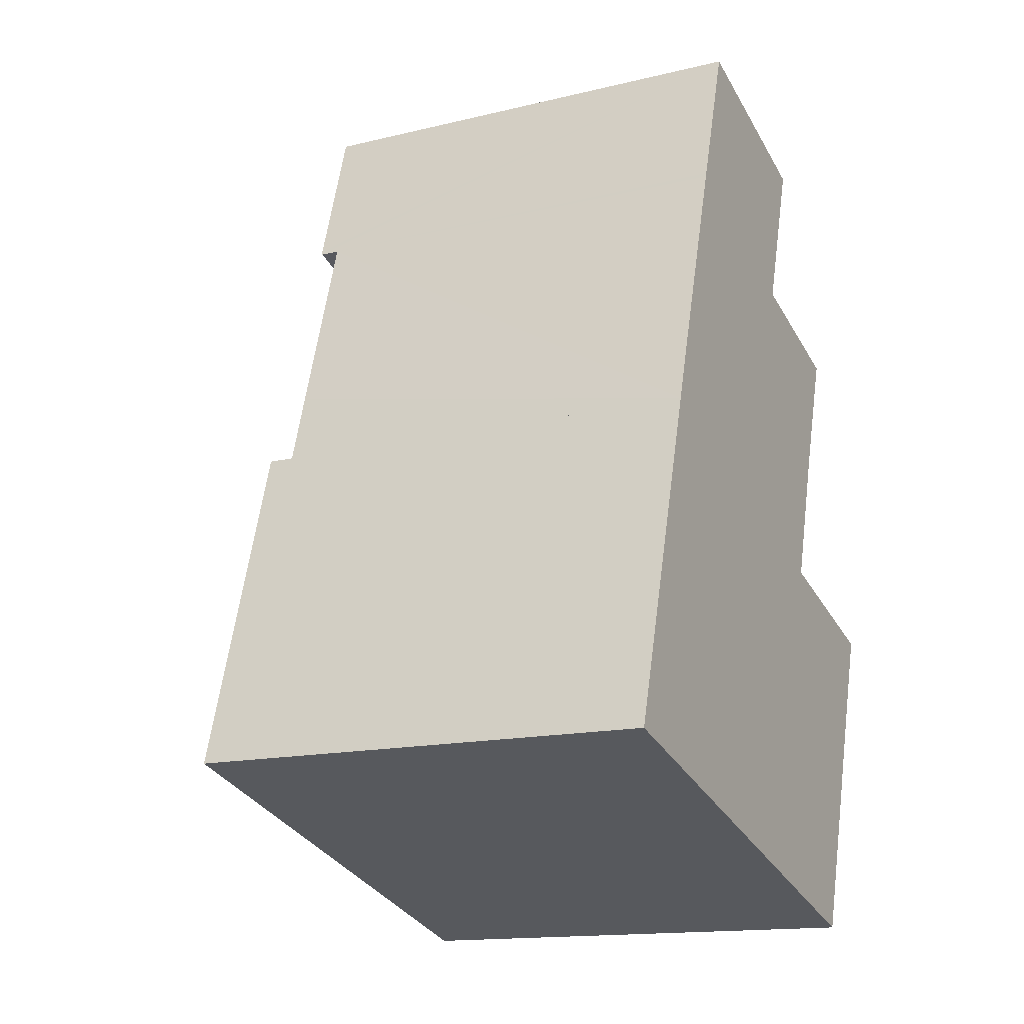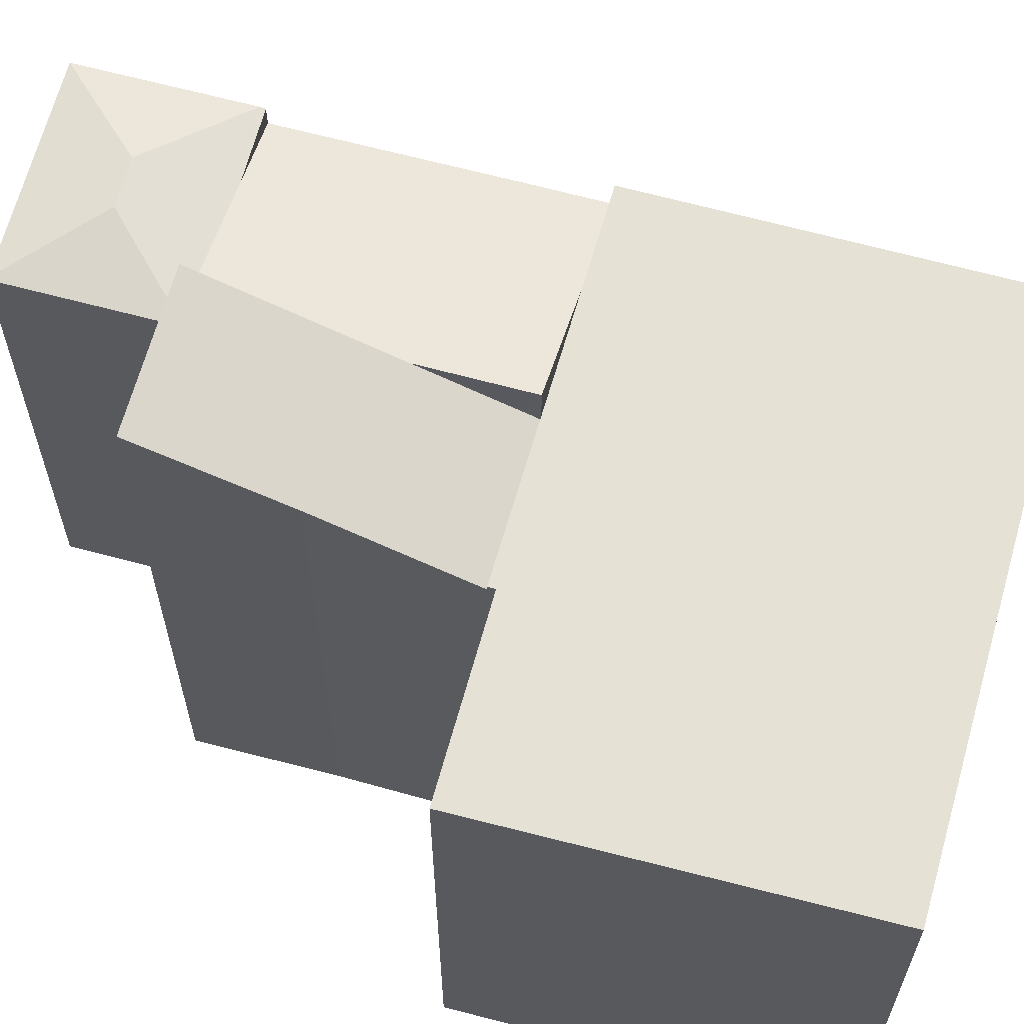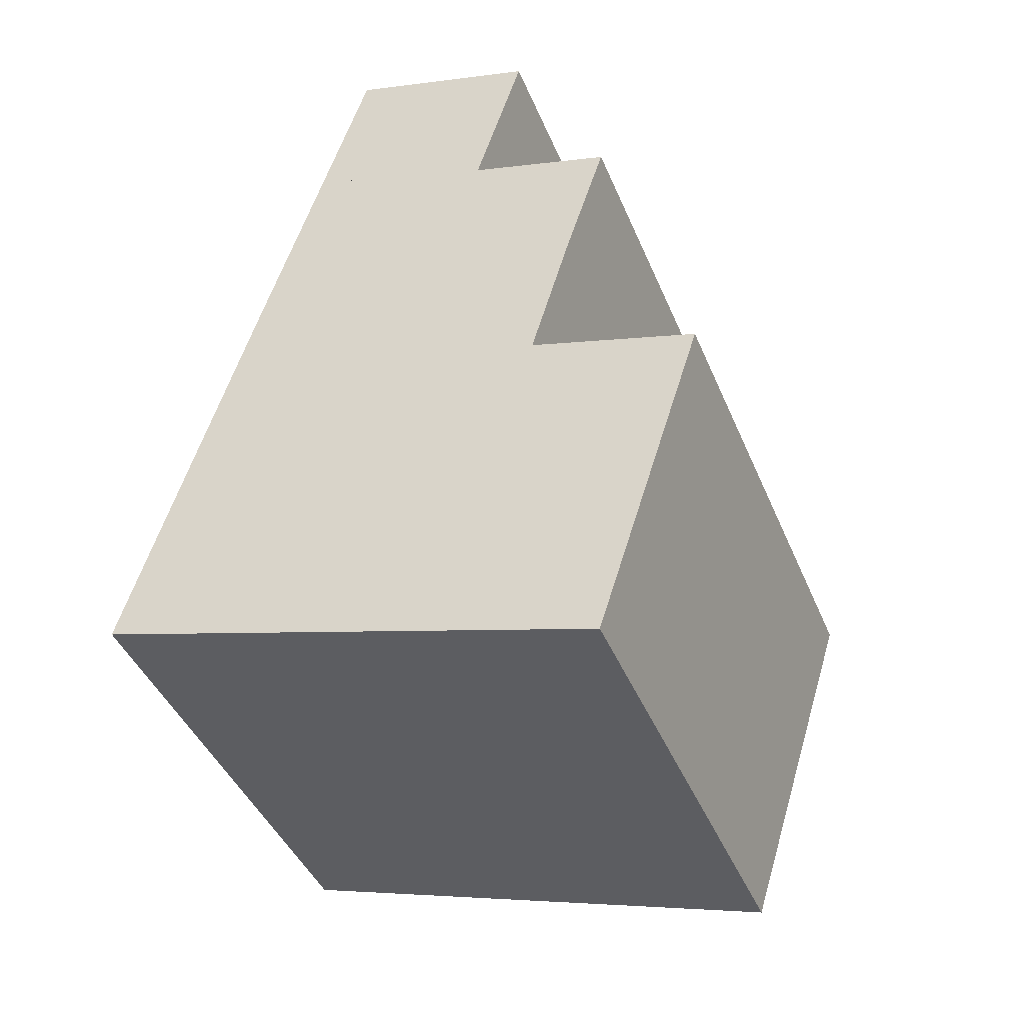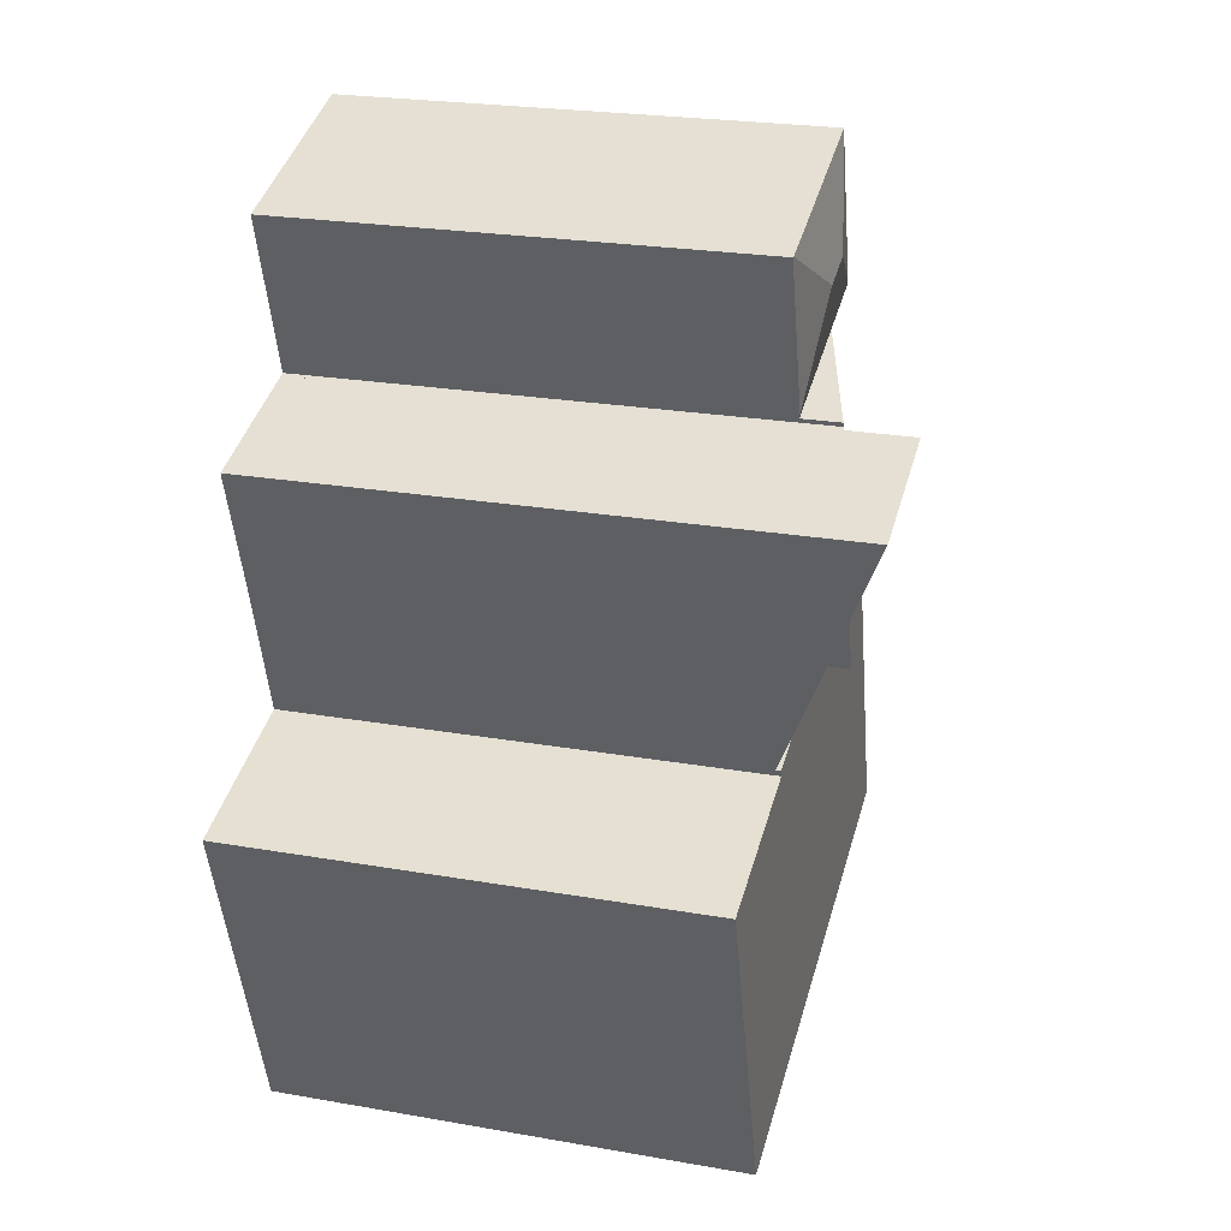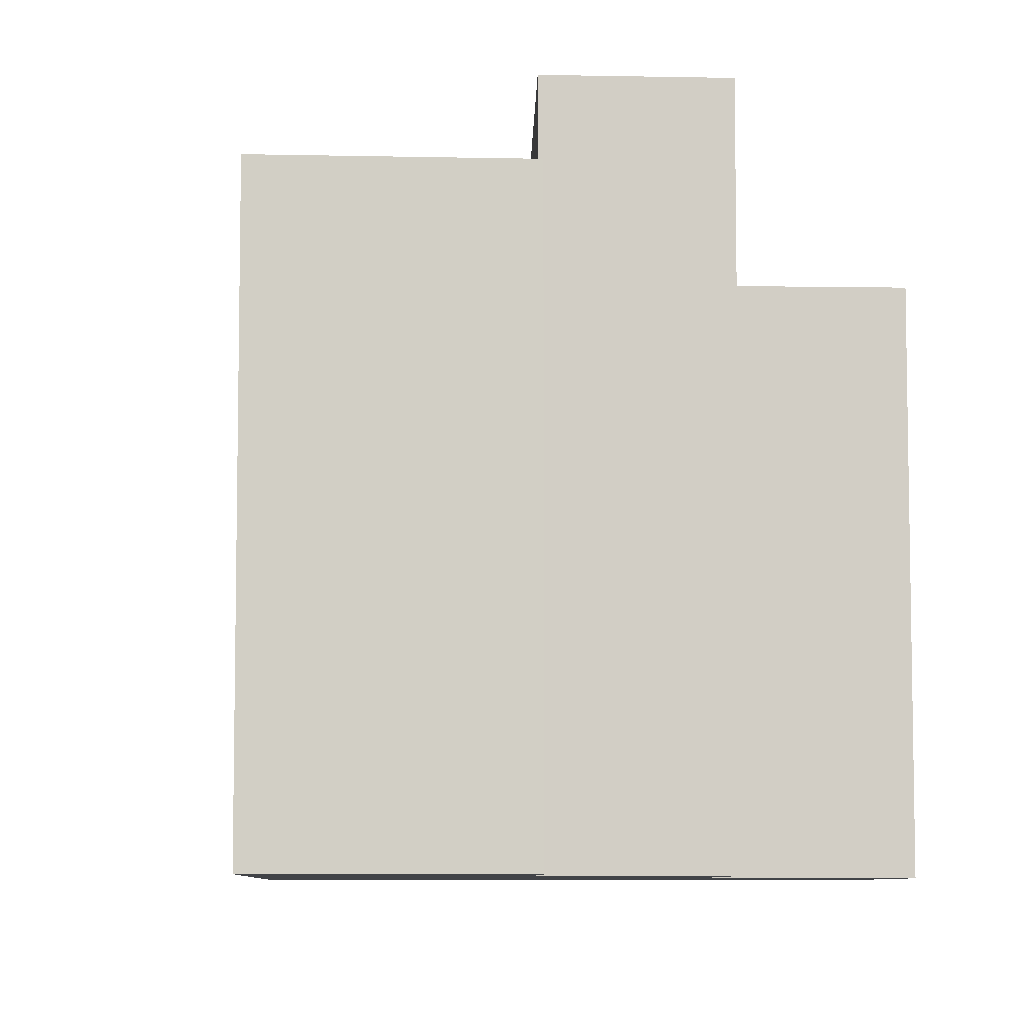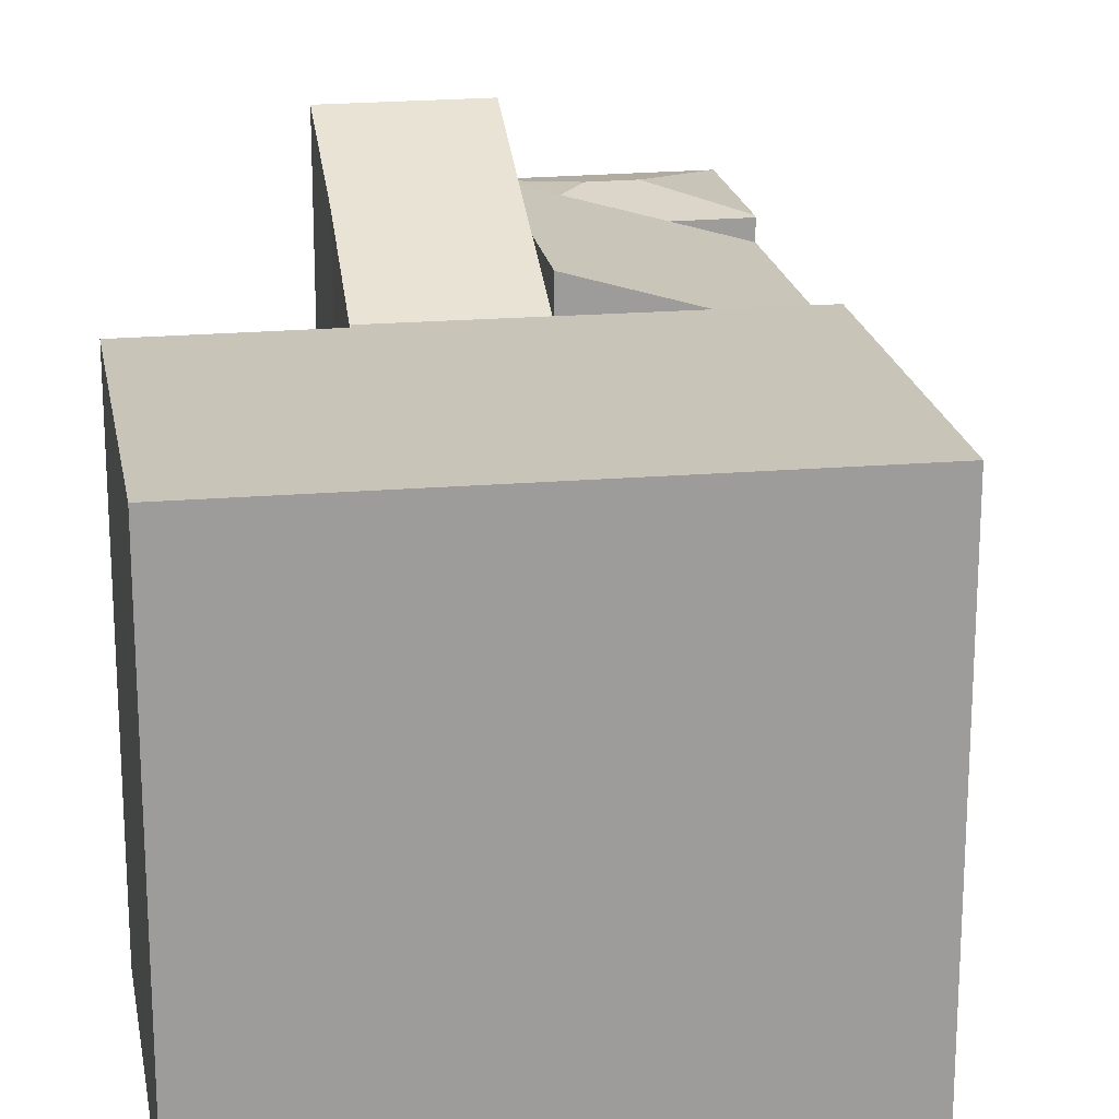
<metadata>
{"format":"obj","ext":"obj","renderer":"f3d","projection":"perspective","resolution":1024,"background":"white","views":[{"elev":-15.1,"azim":-62.7,"up":"+Z"},{"elev":64.2,"azim":122.3,"up":"+Y"},{"elev":-43.0,"azim":21.6,"up":"+Z"},{"elev":24.0,"azim":106.2,"up":"+Z"},{"elev":-7.3,"azim":14.3,"up":"+Y"},{"elev":20.1,"azim":-172.5,"up":"+Y"}]}
</metadata>
<code>
v  5.849 9.208 5.498
v  9.27 10.24 7.265
v  8.52 9.223 4.716
v  10.04 11.22 9.678
v  6.411 9.953 7.351
v  7.369 11.22 10.51
v  7.369 -6.436e-16 10.51
v  6.411 -4.501e-16 7.351
v  5.849 -3.367e-16 5.498
v  10.04 -5.926e-16 9.678
v  9.27 -4.449e-16 7.265
v  8.52 -2.888e-16 4.716
v  8.52 9.315 4.716
v  8.483 9.315 4.59
v  5.849 9.315 5.498
v  1.989 9.315 6.627
v  3.842 9.315 -1.124
v  0 9.315 5.704e-16
v  6.495 9.315 -1.9
v  9.634 9.315 -2.819
v  3.725 9.315 6.119
v  8.56 9.315 4.566
v  11.69 9.315 3.613
v  8.483 -2.811e-16 4.59
v  11.69 -2.212e-16 3.613
v  8.56 -2.796e-16 4.566
v  1.989 -4.058e-16 6.627
v  3.725 -3.747e-16 6.119
v  9.634 1.726e-16 -2.819
v  0 0 0
v  6.495 1.163e-16 -1.9
v  3.842 6.883e-17 -1.124
v  5.849 9.953 5.498
v  7.369 9.953 10.51
v  7.287 9.928 10.54
v  7.312 9.928 10.62
v  4.868 9.188 11.41
v  1.989 8.793 6.627
v  2.416 8.792 8.048
v  3.575 8.796 11.83
v  7.312 -6.502e-16 10.62
v  3.575 -7.241e-16 11.83
v  4.868 -6.985e-16 11.41
v  7.287 -6.452e-16 10.54
v  2.416 -4.928e-16 8.048
v  7.337 9.202 10.7
v  8.204 9.205 13.61
v  8.227 9.201 13.6
v  6.327 9.464 12.63
v  3.601 9.203 11.91
v  3.575 9.188 11.83
v  5.49 9.464 12.9
v  7.312 9.188 10.62
v  4.49 9.205 14.81
v  7.684 9.206 13.77
v  4.49 -9.07e-16 14.81
v  8.204 -8.334e-16 13.61
v  7.684 -8.434e-16 13.77
v  8.227 -8.33e-16 13.6
v  7.337 -6.552e-16 10.7
v  3.601 -7.295e-16 11.91
g defaultobject
f 1 2 3
f 2 1 4
f 4 1 5
f 4 5 6
f 5 7 6
f 7 5 1
f 7 1 8
f 8 1 9
f 7 4 6
f 4 7 10
f 10 2 4
f 2 10 11
f 11 3 2
f 3 11 12
f 12 1 3
f 1 12 9
f 8 10 7
f 10 8 9
f 10 9 11
f 11 9 12
f 13 14 15
f 16 17 18
f 17 16 19
f 19 16 20
f 20 16 21
f 20 21 15
f 20 15 14
f 20 14 22
f 20 22 23
f 24 22 14
f 22 24 23
f 23 24 25
f 25 24 26
f 27 21 16
f 21 27 15
f 15 27 13
f 13 27 9
f 13 9 12
f 9 27 28
f 25 20 23
f 20 25 29
f 12 14 13
f 14 12 24
f 29 19 20
f 19 29 17
f 17 29 18
f 18 29 30
f 30 29 31
f 30 31 32
f 30 16 18
f 16 30 27
f 25 31 29
f 31 25 26
f 31 26 32
f 32 26 24
f 32 24 12
f 32 12 9
f 32 9 30
f 30 9 28
f 30 28 27
f 21 5 33
f 5 21 34
f 34 21 35
f 35 21 36
f 36 21 37
f 37 21 38
f 37 38 39
f 37 39 40
f 37 41 36
f 41 37 40
f 41 40 42
f 41 42 43
f 35 7 34
f 7 35 44
f 41 35 36
f 35 41 44
f 7 5 34
f 5 7 33
f 33 7 9
f 9 7 8
f 9 21 33
f 21 9 38
f 38 9 27
f 27 9 28
f 27 39 38
f 39 27 40
f 40 27 42
f 42 27 45
f 8 28 9
f 28 8 27
f 27 8 45
f 45 8 42
f 42 8 44
f 44 8 7
f 42 44 43
f 43 44 41
f 46 47 48
f 47 46 49
f 50 37 51
f 37 50 52
f 37 52 53
f 53 52 49
f 53 49 46
f 52 50 54
f 49 55 47
f 55 49 54
f 54 49 52
f 56 55 54
f 55 56 47
f 47 56 57
f 57 56 58
f 57 48 47
f 48 57 59
f 59 46 48
f 46 59 53
f 53 59 41
f 41 59 60
f 41 37 53
f 37 41 51
f 51 41 42
f 42 41 43
f 50 56 54
f 56 50 51
f 56 51 61
f 61 51 42
f 57 60 59
f 60 57 58
f 60 58 56
f 60 56 41
f 41 56 43
f 43 56 61
f 43 61 42

</code>
